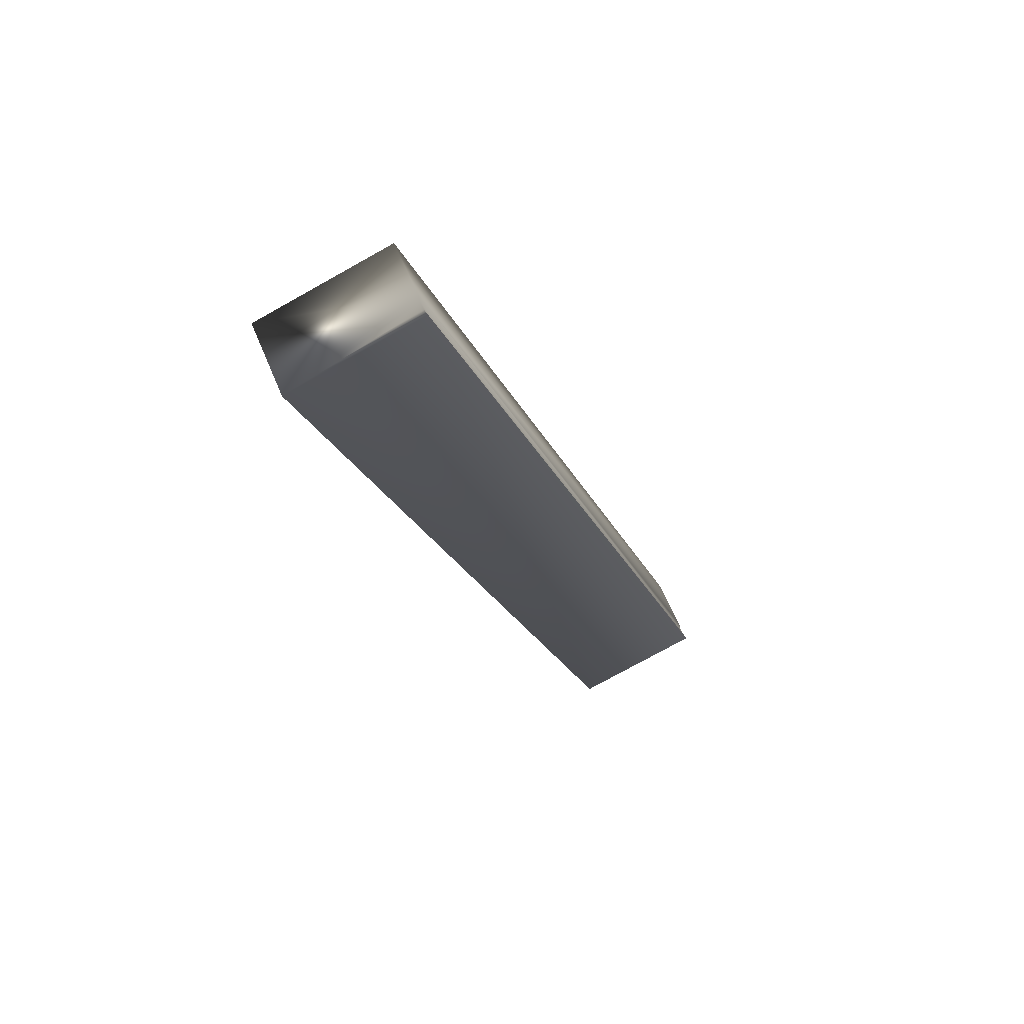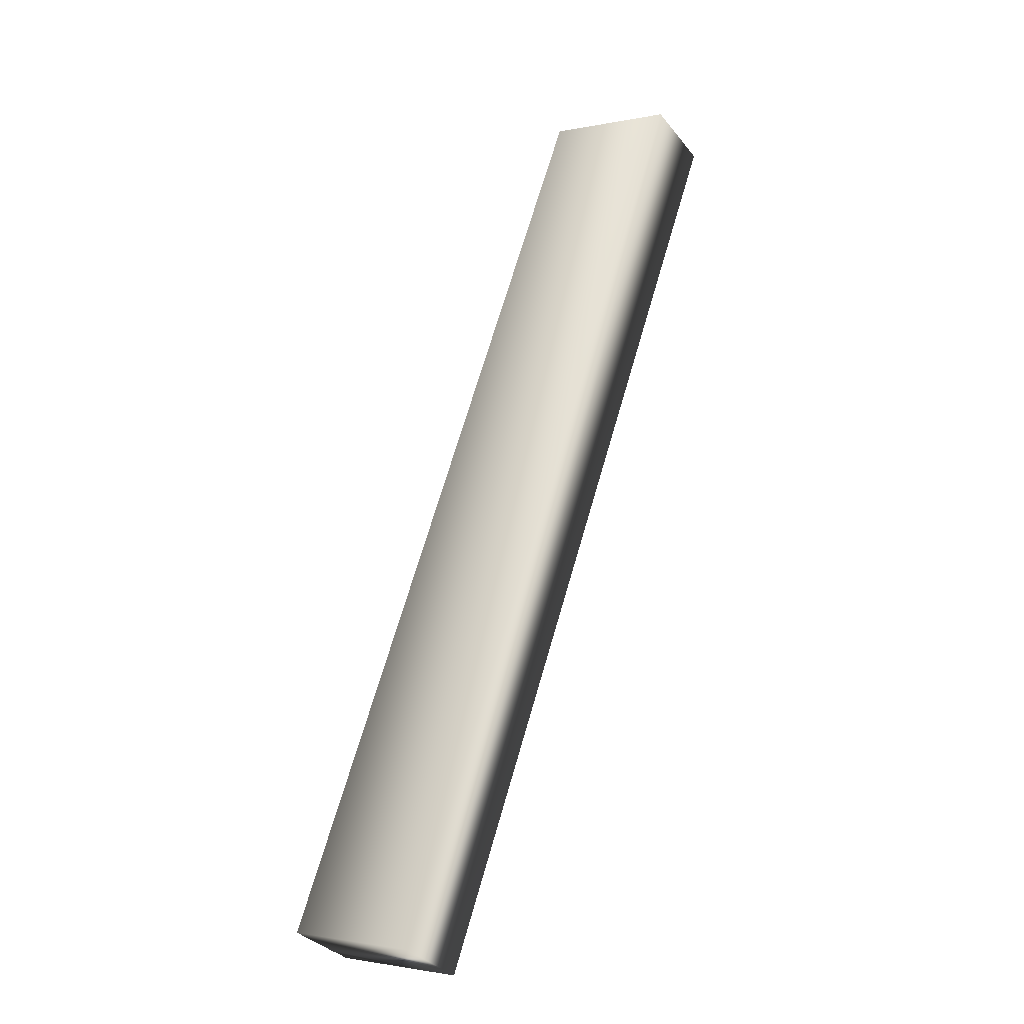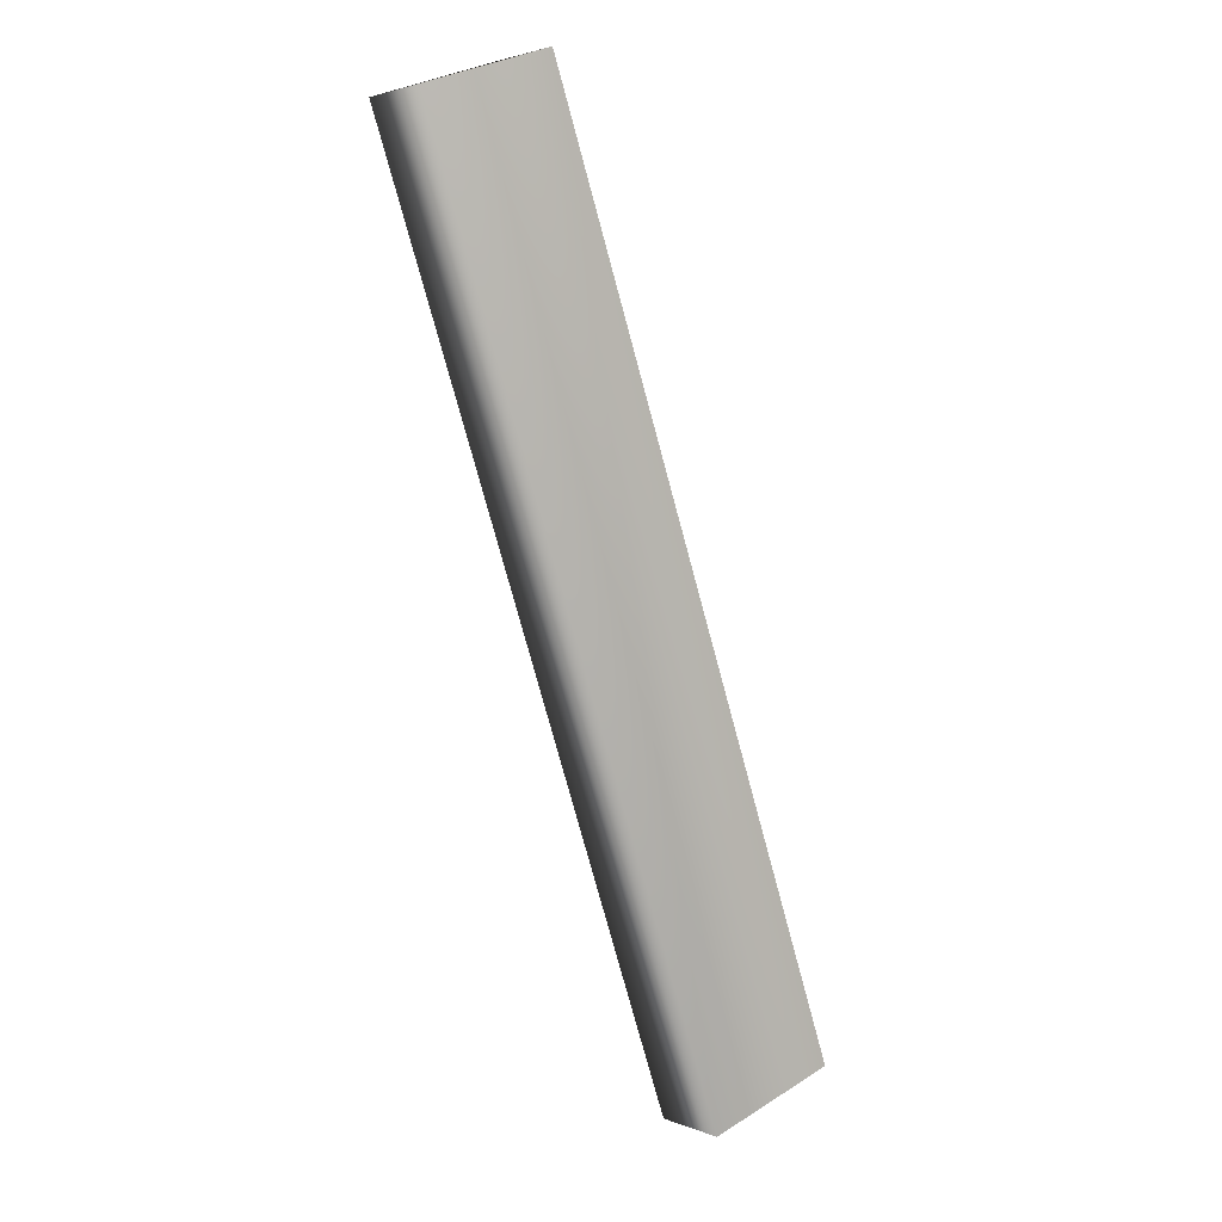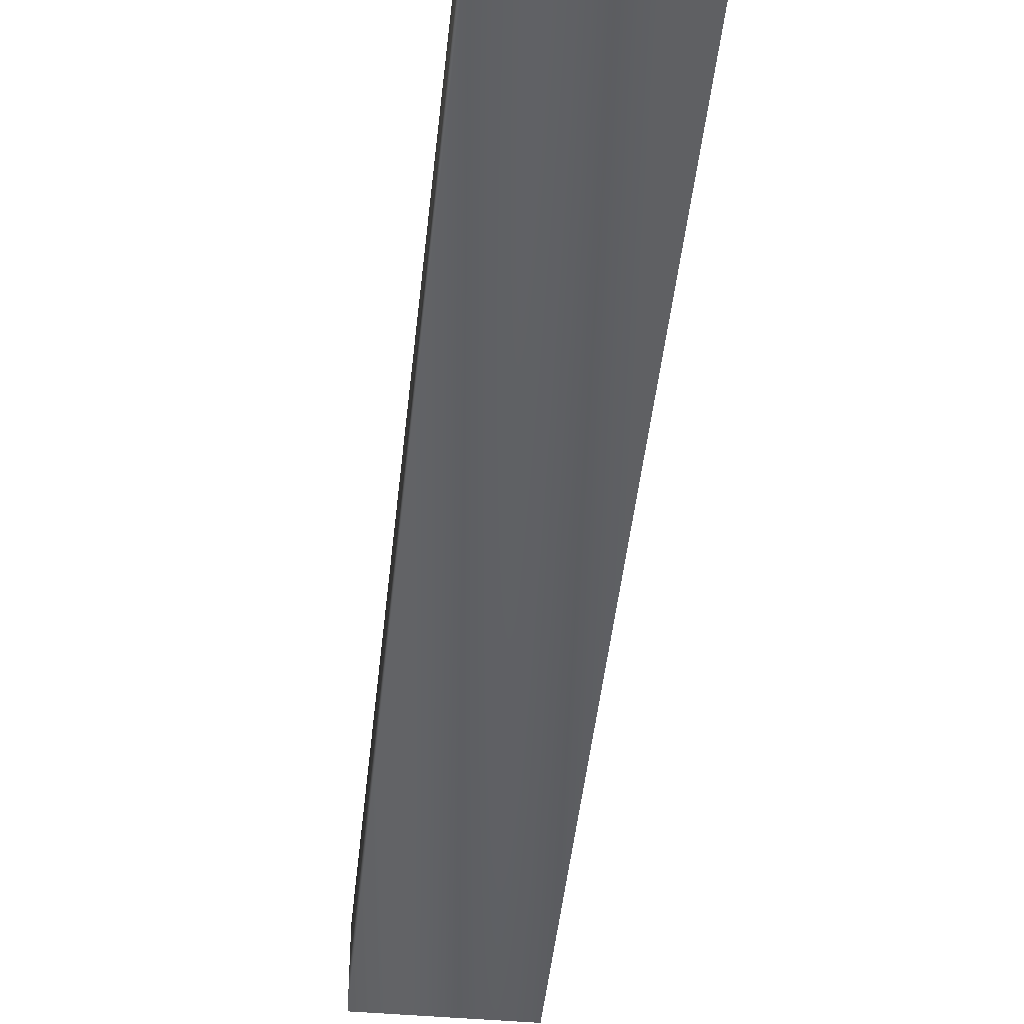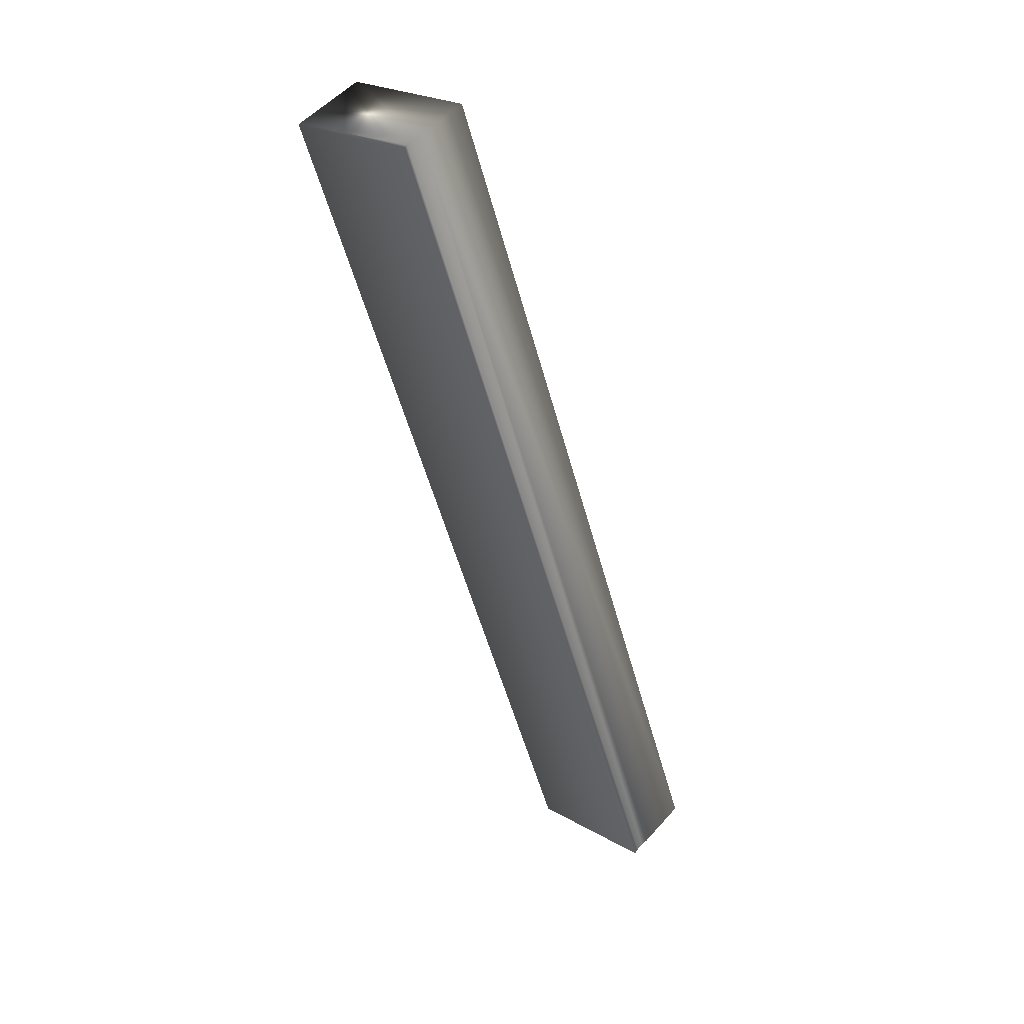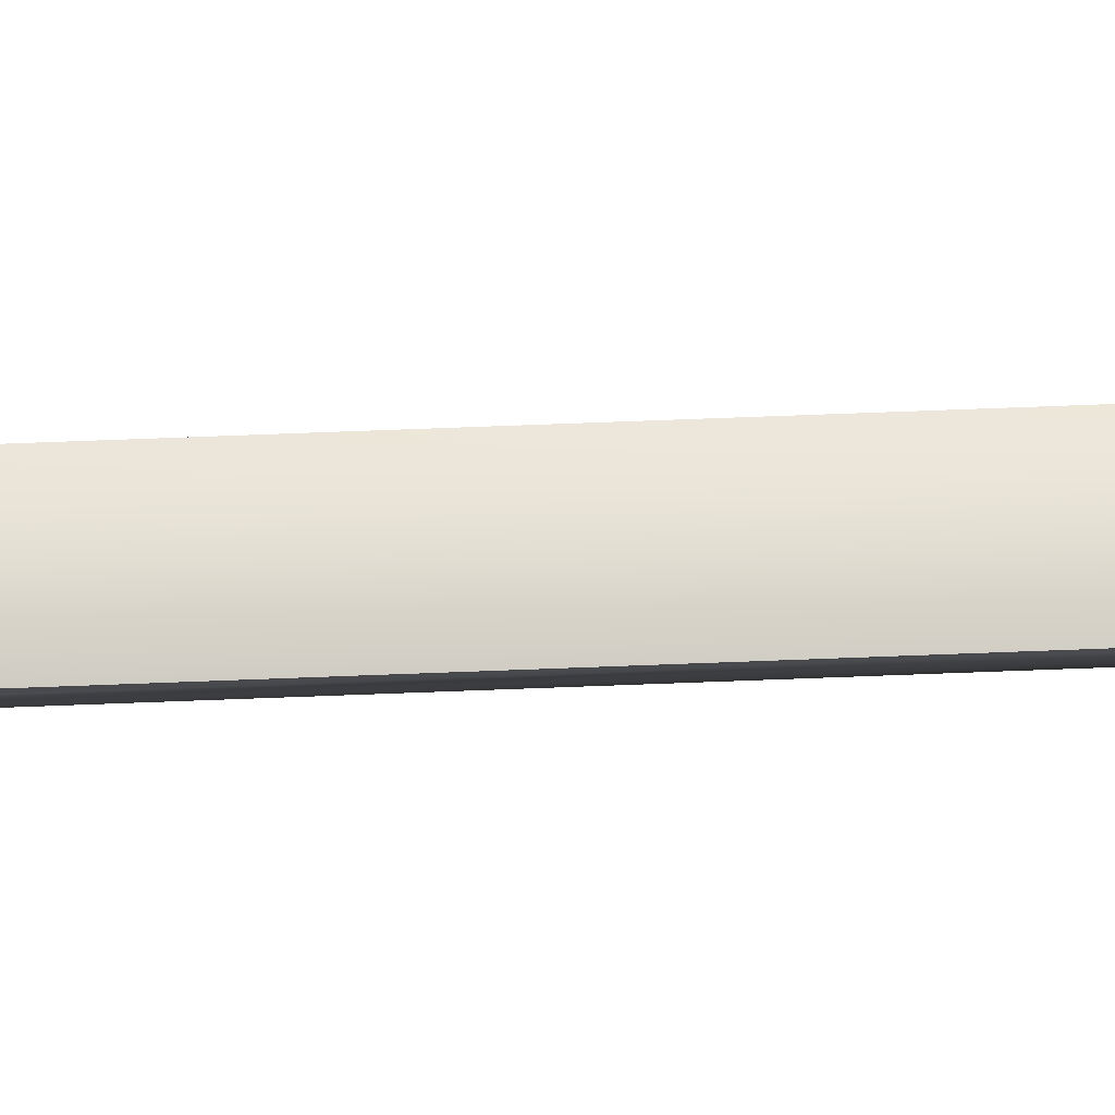
<metadata>
{"format":"obj","ext":"obj","renderer":"f3d","projection":"perspective","resolution":1024,"background":"white","views":[{"elev":62.0,"azim":157.5,"up":"+Z"},{"elev":-34.2,"azim":32.8,"up":"+Z"},{"elev":2.8,"azim":142.9,"up":"+Z"},{"elev":-44.4,"azim":-166.8,"up":"+Y"},{"elev":52.2,"azim":-139.9,"up":"+Z"},{"elev":80.0,"azim":-73.1,"up":"+Y"}]}
</metadata>
<code>
v -41.08 32.75 17.82
v -42.25 32.75 14.41
v -41.57 32.75 17.99
v -42.75 32.75 14.58
v -42.75 32.67 14.58
v -41.57 32.67 17.99
v -42.74 32.7 14.58
v -41.57 32.7 17.99
v -41.57 32.72 17.99
v -42.74 32.72 14.58
v -42.75 32.46 14.58
v -42.25 32.46 14.41
v -41.57 32.46 17.99
v -41.08 32.46 17.82
f 1 2 3
f 3 2 4
f 5 6 7
f 7 6 8
f 7 8 9
f 3 4 9
f 9 4 10
f 9 10 7
f 11 5 12
f 12 5 2
f 2 5 7
f 2 7 10
f 10 4 2
f 13 6 11
f 11 6 5
f 1 14 2
f 2 14 12
f 13 14 6
f 6 14 1
f 6 1 8
f 8 1 9
f 9 1 3
f 14 13 12
f 12 13 11

</code>
